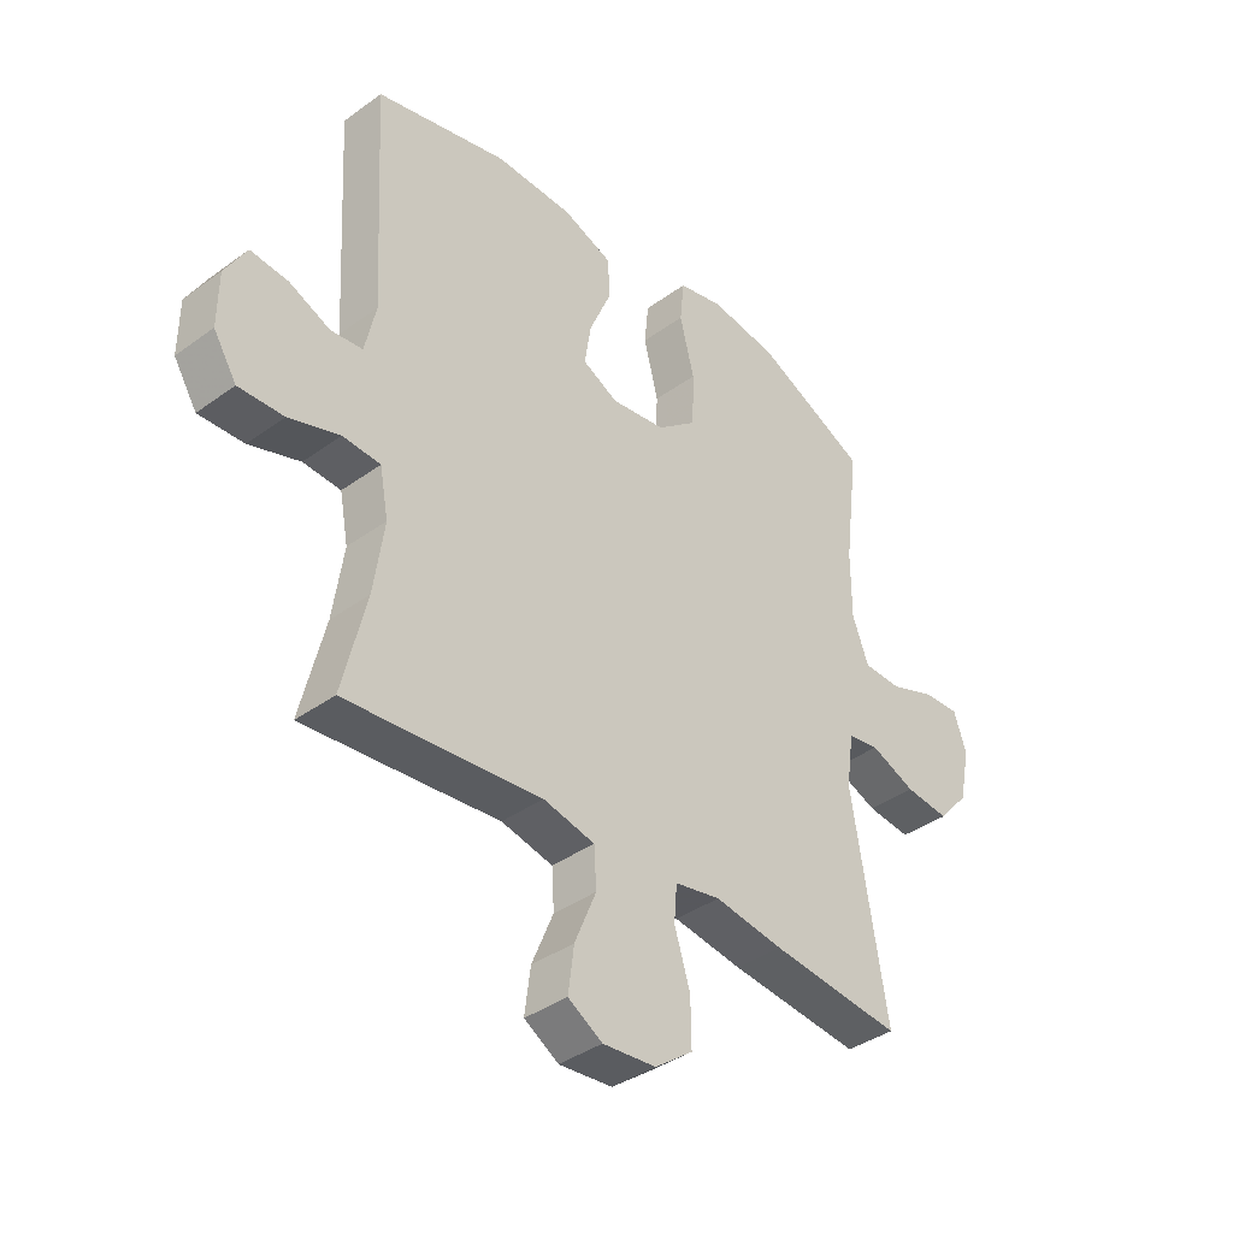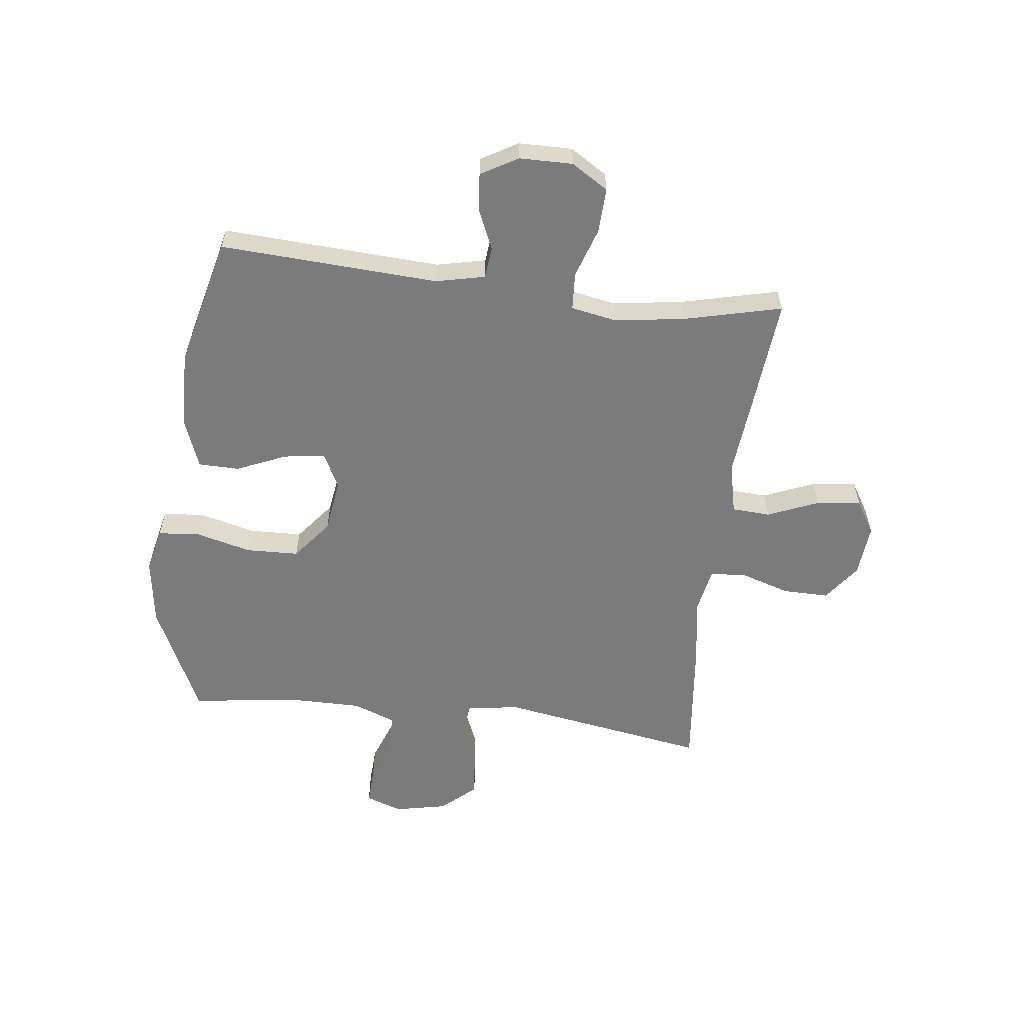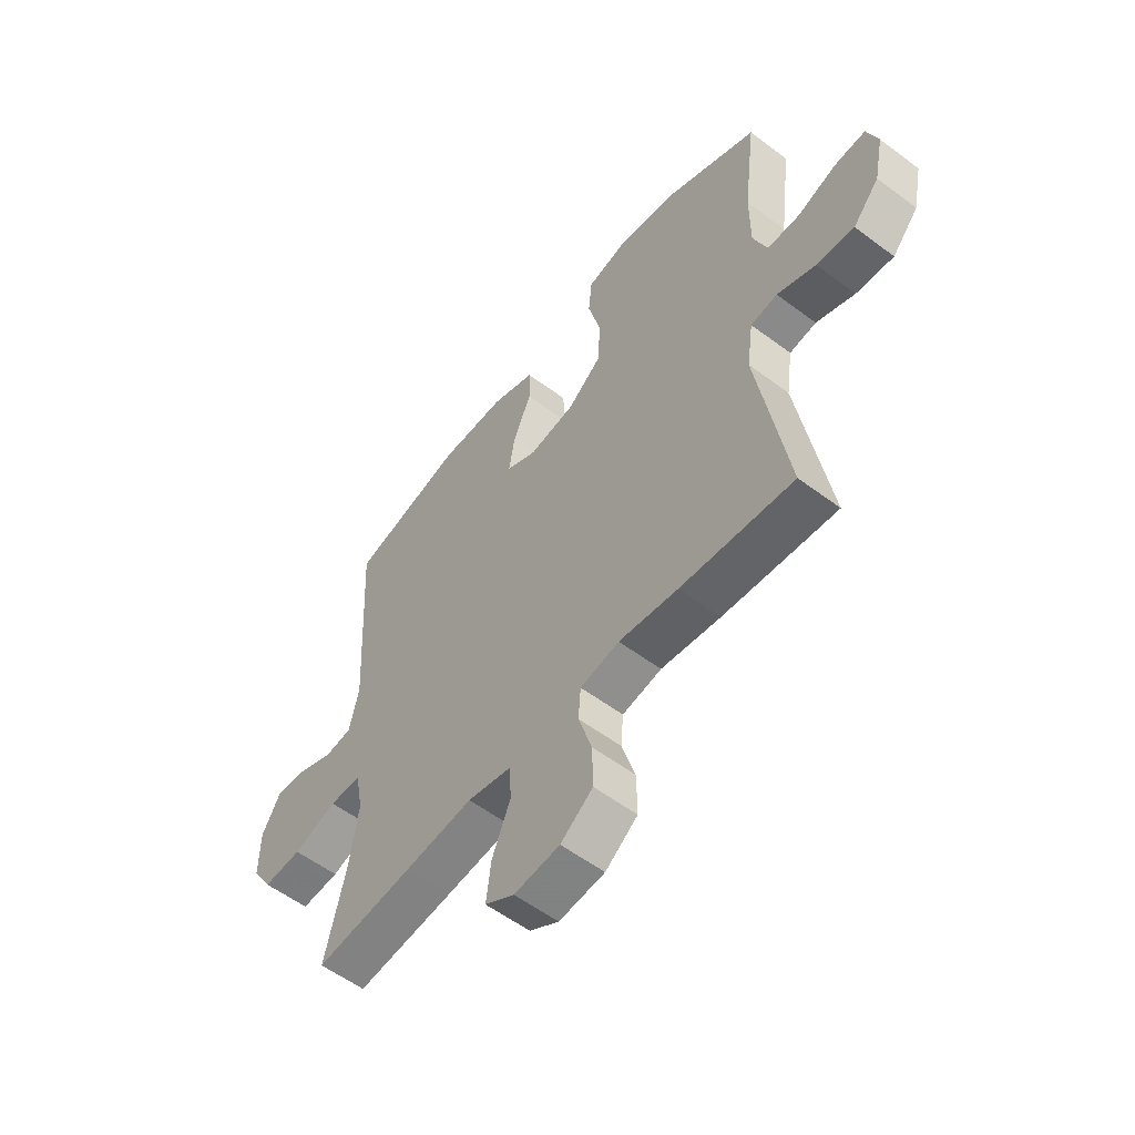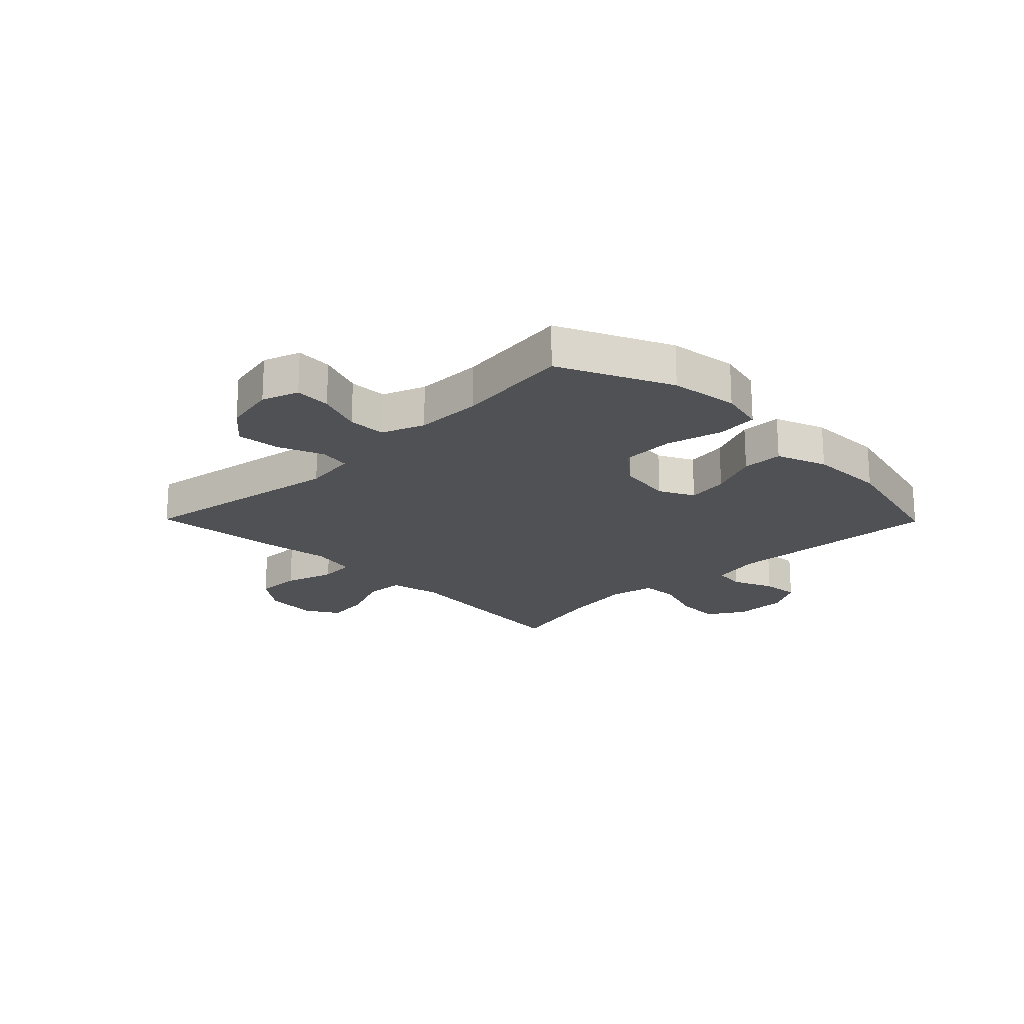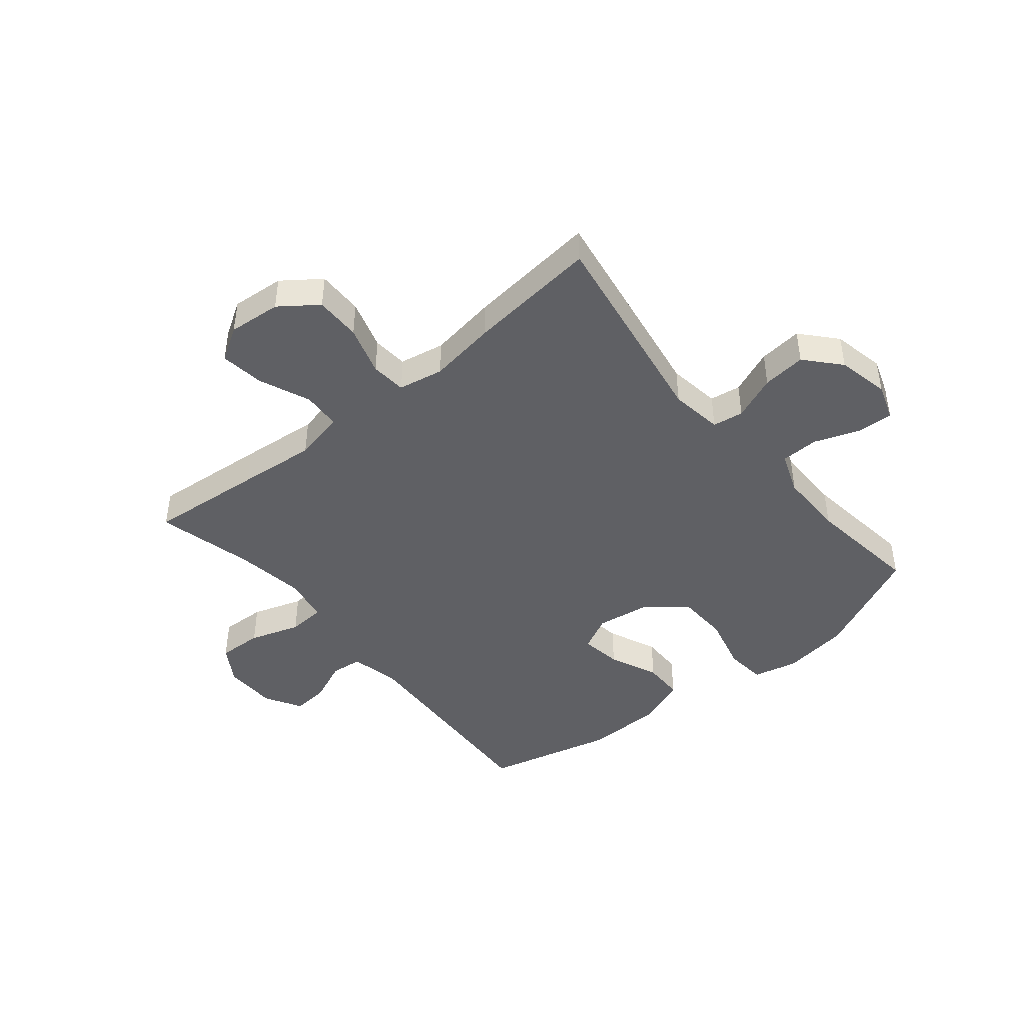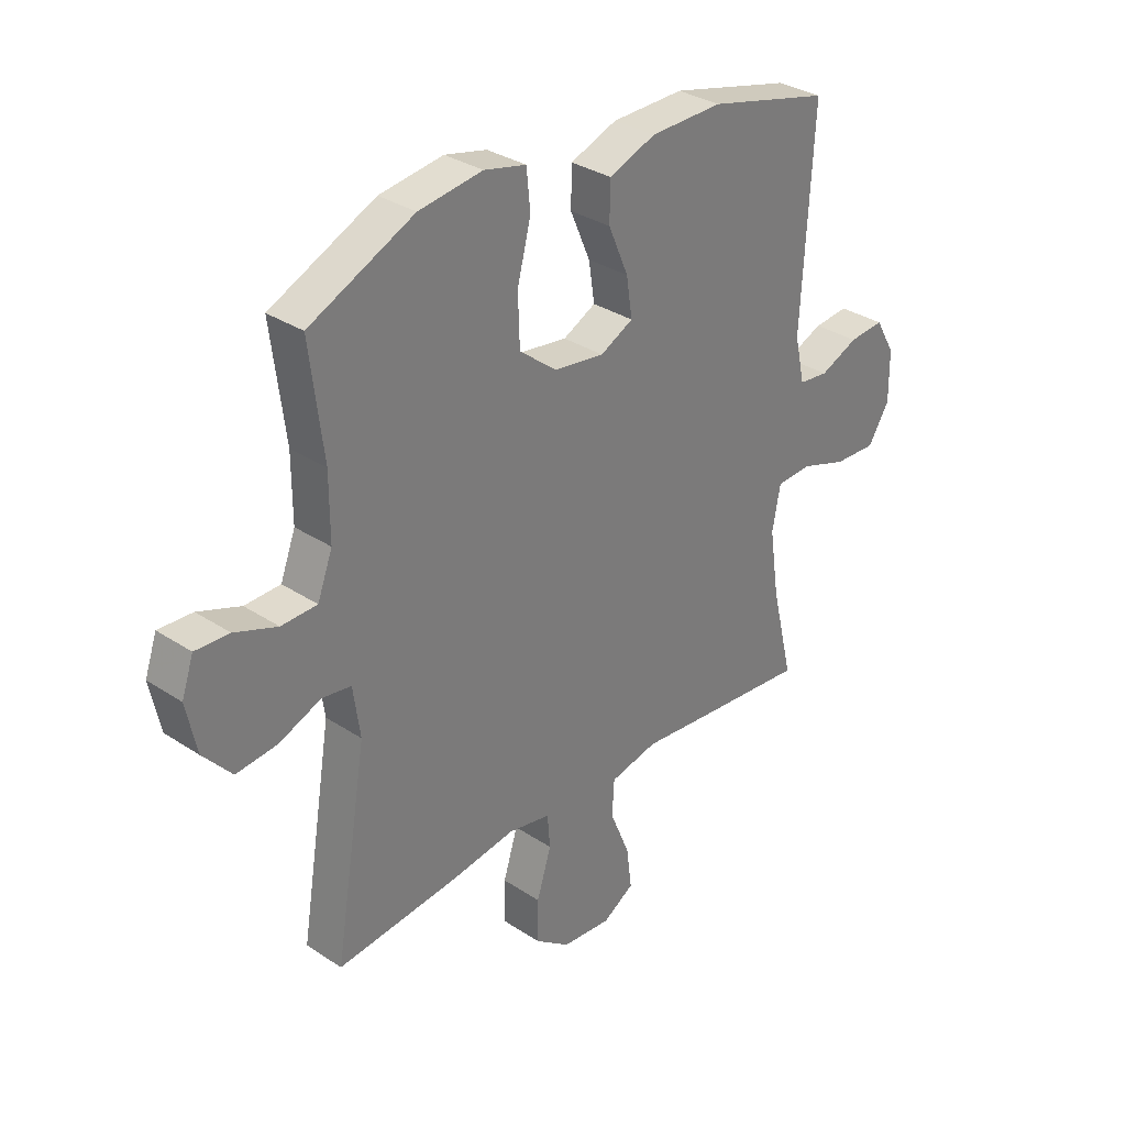
<metadata>
{"format":"obj","ext":"obj","renderer":"f3d","projection":"perspective","resolution":1024,"background":"white","views":[{"elev":-38.4,"azim":132.5,"up":"+Z"},{"elev":-58.4,"azim":83.1,"up":"+Y"},{"elev":-56.4,"azim":-128.1,"up":"+Z"},{"elev":-20.1,"azim":-45.5,"up":"+Y"},{"elev":-44.3,"azim":-140.5,"up":"+Y"},{"elev":32.2,"azim":-47.3,"up":"+Z"}]}
</metadata>
<code>
v 0.5 0.07 0.5
v 0.479 0.07 0.119
v 0.498 0.07 0.034
v 0.553 0.07 0.028
v 0.624 0.07 0.059
v 0.689 0.07 0.065
v 0.726 0.07 0.001
v 0.727 0.07 -0.092
v 0.687 0.07 -0.156
v 0.609 0.07 -0.153
v 0.521 0.07 -0.124
v 0.456 0.07 -0.128
v 0.441 0.07 -0.208
v 0.459 0.07 -0.331
v 0.5 0.07 -0.5
v 0.3 0.07 -0.482
v 0.164 0.07 -0.469
v 0.075 0.07 -0.489
v 0.071 0.07 -0.556
v 0.108 0.07 -0.645
v 0.118 0.07 -0.722
v 0.059 0.07 -0.758
v -0.033 0.07 -0.75
v -0.098 0.07 -0.702
v -0.097 0.07 -0.622
v -0.07 0.07 -0.535
v -0.075 0.07 -0.473
v -0.154 0.07 -0.458
v -0.273 0.07 -0.476
v -0.5 0.07 -0.5
v -0.44 0.07 -0.136
v -0.453 0.07 -0.044
v -0.507 0.07 -0.036
v -0.585 0.07 -0.068
v -0.661 0.07 -0.076
v -0.714 0.07 -0.016
v -0.733 0.07 0.075
v -0.711 0.07 0.139
v -0.648 0.07 0.136
v -0.569 0.07 0.107
v -0.503 0.07 0.109
v -0.475 0.07 0.183
v -0.475 0.07 0.299
v -0.5 0.07 0.5
v -0.306 0.07 0.591
v -0.188 0.07 0.608
v -0.11 0.07 0.59
v -0.103 0.07 0.519
v -0.128 0.07 0.42
v -0.125 0.07 0.328
v -0.056 0.07 0.273
v 0.038 0.07 0.26
v 0.099 0.07 0.291
v 0.088 0.07 0.363
v 0.051 0.07 0.449
v 0.052 0.07 0.52
v 0.139 0.07 0.553
v 0.273 0.07 0.556
v 0.5 0 0.5
v 0.479 0 0.119
v 0.498 0 0.034
v 0.553 0 0.028
v 0.624 0 0.059
v 0.689 0 0.065
v 0.726 0 0.001
v 0.727 0 -0.092
v 0.687 0 -0.156
v 0.609 0 -0.153
v 0.521 0 -0.124
v 0.456 0 -0.128
v 0.441 0 -0.208
v 0.459 0 -0.331
v 0.5 0 -0.5
v 0.3 0 -0.482
v 0.164 0 -0.469
v 0.075 0 -0.489
v 0.071 0 -0.556
v 0.108 0 -0.645
v 0.118 0 -0.722
v 0.059 0 -0.758
v -0.033 0 -0.75
v -0.098 0 -0.702
v -0.097 0 -0.622
v -0.07 0 -0.535
v -0.075 0 -0.473
v -0.154 0 -0.458
v -0.273 0 -0.476
v -0.5 0 -0.5
v -0.44 0 -0.136
v -0.453 0 -0.044
v -0.507 0 -0.036
v -0.585 0 -0.068
v -0.661 0 -0.076
v -0.714 0 -0.016
v -0.733 0 0.075
v -0.711 0 0.139
v -0.648 0 0.136
v -0.569 0 0.107
v -0.503 0 0.109
v -0.475 0 0.183
v -0.475 0 0.299
v -0.5 0 0.5
v -0.306 0 0.591
v -0.188 0 0.608
v -0.11 0 0.59
v -0.103 0 0.519
v -0.128 0 0.42
v -0.125 0 0.328
v -0.056 0 0.273
v 0.038 0 0.26
v 0.099 0 0.291
v 0.088 0 0.363
v 0.051 0 0.449
v 0.052 0 0.52
v 0.139 0 0.553
v 0.273 0 0.556
f 58 1 2
f 57 58 2
f 56 57 2
f 55 56 2
f 54 55 2
f 53 54 2 3
f 52 53 3
f 51 52 3
f 47 48 49
f 46 47 49
f 45 46 49
f 44 45 49
f 43 44 49
f 42 43 49 50
f 41 42 50 51
f 38 39 40
f 37 38 40
f 36 37 40
f 35 36 40
f 34 35 40
f 33 34 40
f 32 33 40 41
f 28 29 30 31
f 27 28 31 32
f 24 25 26
f 23 24 26
f 22 23 26
f 21 22 26
f 20 21 26
f 19 20 26
f 18 19 26 27
f 41 51 3
f 32 41 3
f 27 32 3
f 18 27 3
f 17 18 3
f 9 10 11
f 8 9 11
f 7 8 11
f 6 7 11
f 5 6 11
f 4 5 11
f 4 11 12
f 3 4 12
f 17 3 12
f 14 15 16 17
f 13 14 17
f 12 13 17
f 60 59 116
f 60 116 115
f 60 115 114
f 60 114 113
f 60 113 112
f 61 60 112 111
f 61 111 110
f 61 110 109
f 107 106 105
f 107 105 104
f 107 104 103
f 107 103 102
f 107 102 101
f 108 107 101 100
f 109 108 100 99
f 98 97 96
f 98 96 95
f 98 95 94
f 98 94 93
f 98 93 92
f 98 92 91
f 99 98 91 90
f 89 88 87 86
f 90 89 86 85
f 84 83 82
f 84 82 81
f 84 81 80
f 84 80 79
f 84 79 78
f 84 78 77
f 85 84 77 76
f 61 109 99
f 61 99 90
f 61 90 85
f 61 85 76
f 61 76 75
f 69 68 67
f 69 67 66
f 69 66 65
f 69 65 64
f 69 64 63
f 69 63 62
f 70 69 62
f 70 62 61
f 70 61 75
f 75 74 73 72
f 75 72 71
f 75 71 70
f 1 59 60 2
f 2 60 61 3
f 3 61 62 4
f 4 62 63 5
f 5 63 64 6
f 6 64 65 7
f 7 65 66 8
f 8 66 67 9
f 9 67 68 10
f 10 68 69 11
f 11 69 70 12
f 12 70 71 13
f 13 71 72 14
f 14 72 73 15
f 15 73 74 16
f 16 74 75 17
f 17 75 76 18
f 18 76 77 19
f 19 77 78 20
f 20 78 79 21
f 21 79 80 22
f 22 80 81 23
f 23 81 82 24
f 24 82 83 25
f 25 83 84 26
f 26 84 85 27
f 27 85 86 28
f 28 86 87 29
f 29 87 88 30
f 30 88 89 31
f 31 89 90 32
f 32 90 91 33
f 33 91 92 34
f 34 92 93 35
f 35 93 94 36
f 36 94 95 37
f 37 95 96 38
f 38 96 97 39
f 39 97 98 40
f 40 98 99 41
f 41 99 100 42
f 42 100 101 43
f 43 101 102 44
f 44 102 103 45
f 45 103 104 46
f 46 104 105 47
f 47 105 106 48
f 48 106 107 49
f 49 107 108 50
f 50 108 109 51
f 51 109 110 52
f 52 110 111 53
f 53 111 112 54
f 54 112 113 55
f 55 113 114 56
f 56 114 115 57
f 57 115 116 58
f 58 116 59 1

</code>
